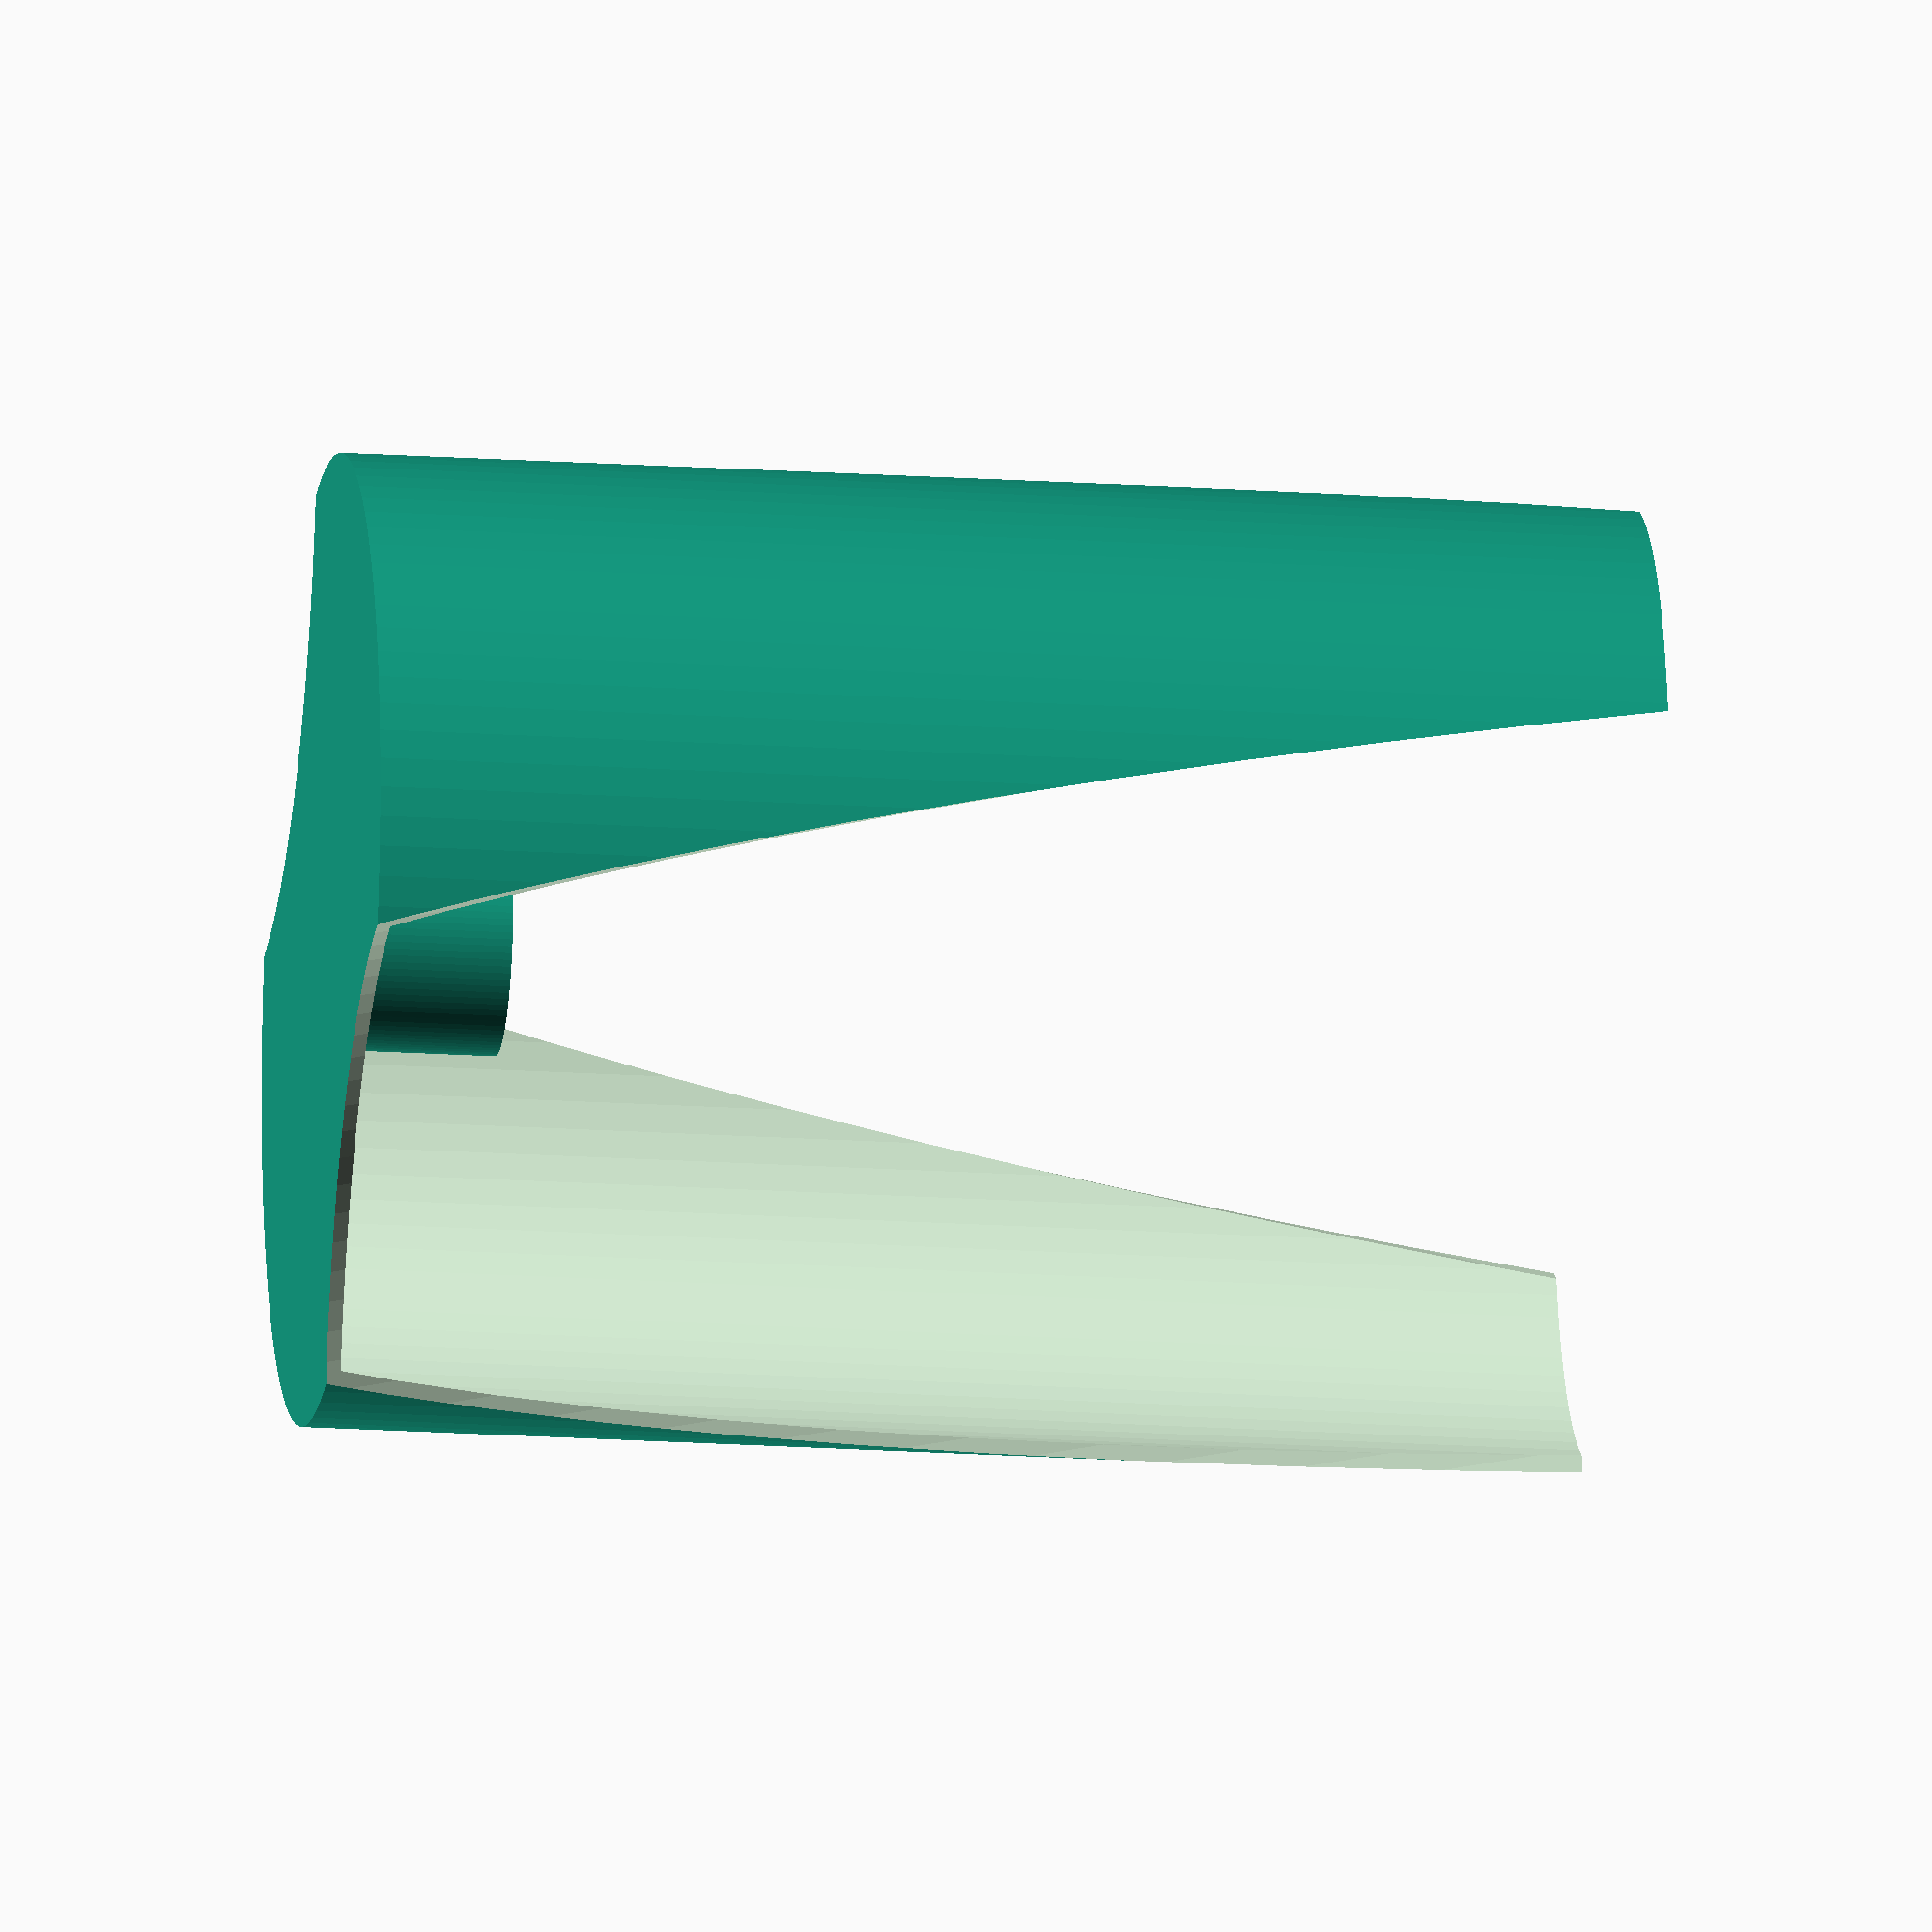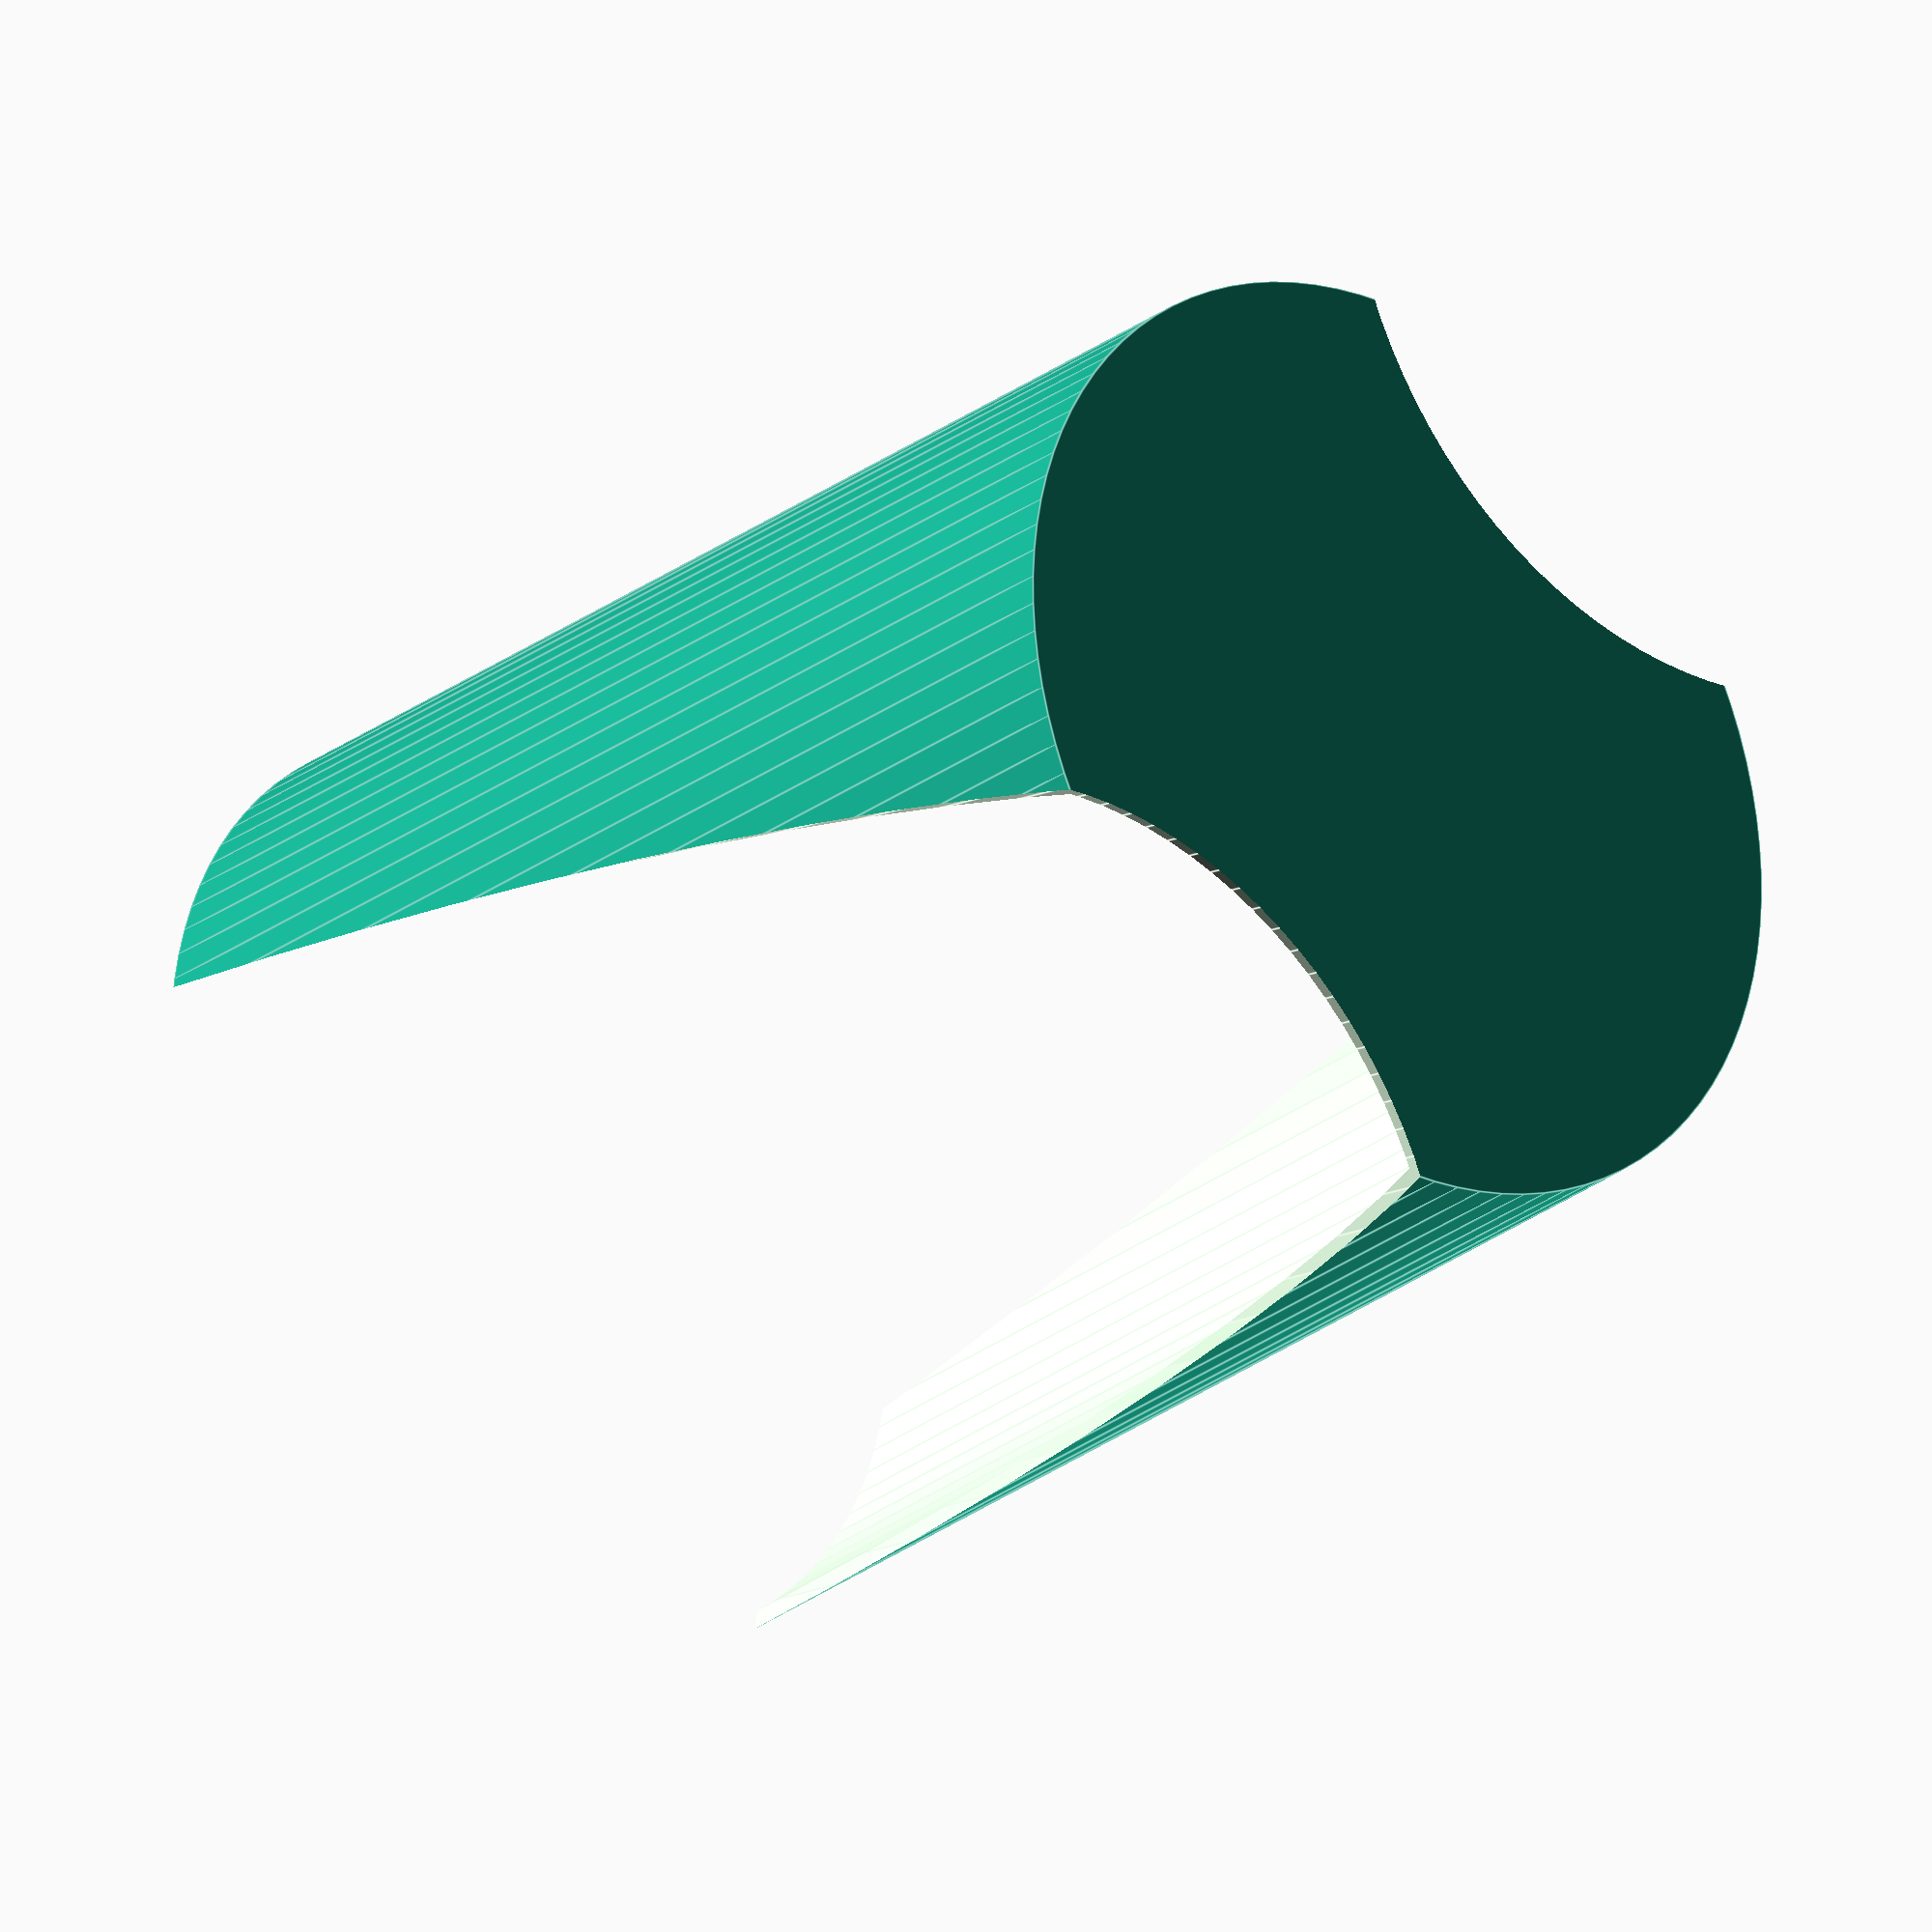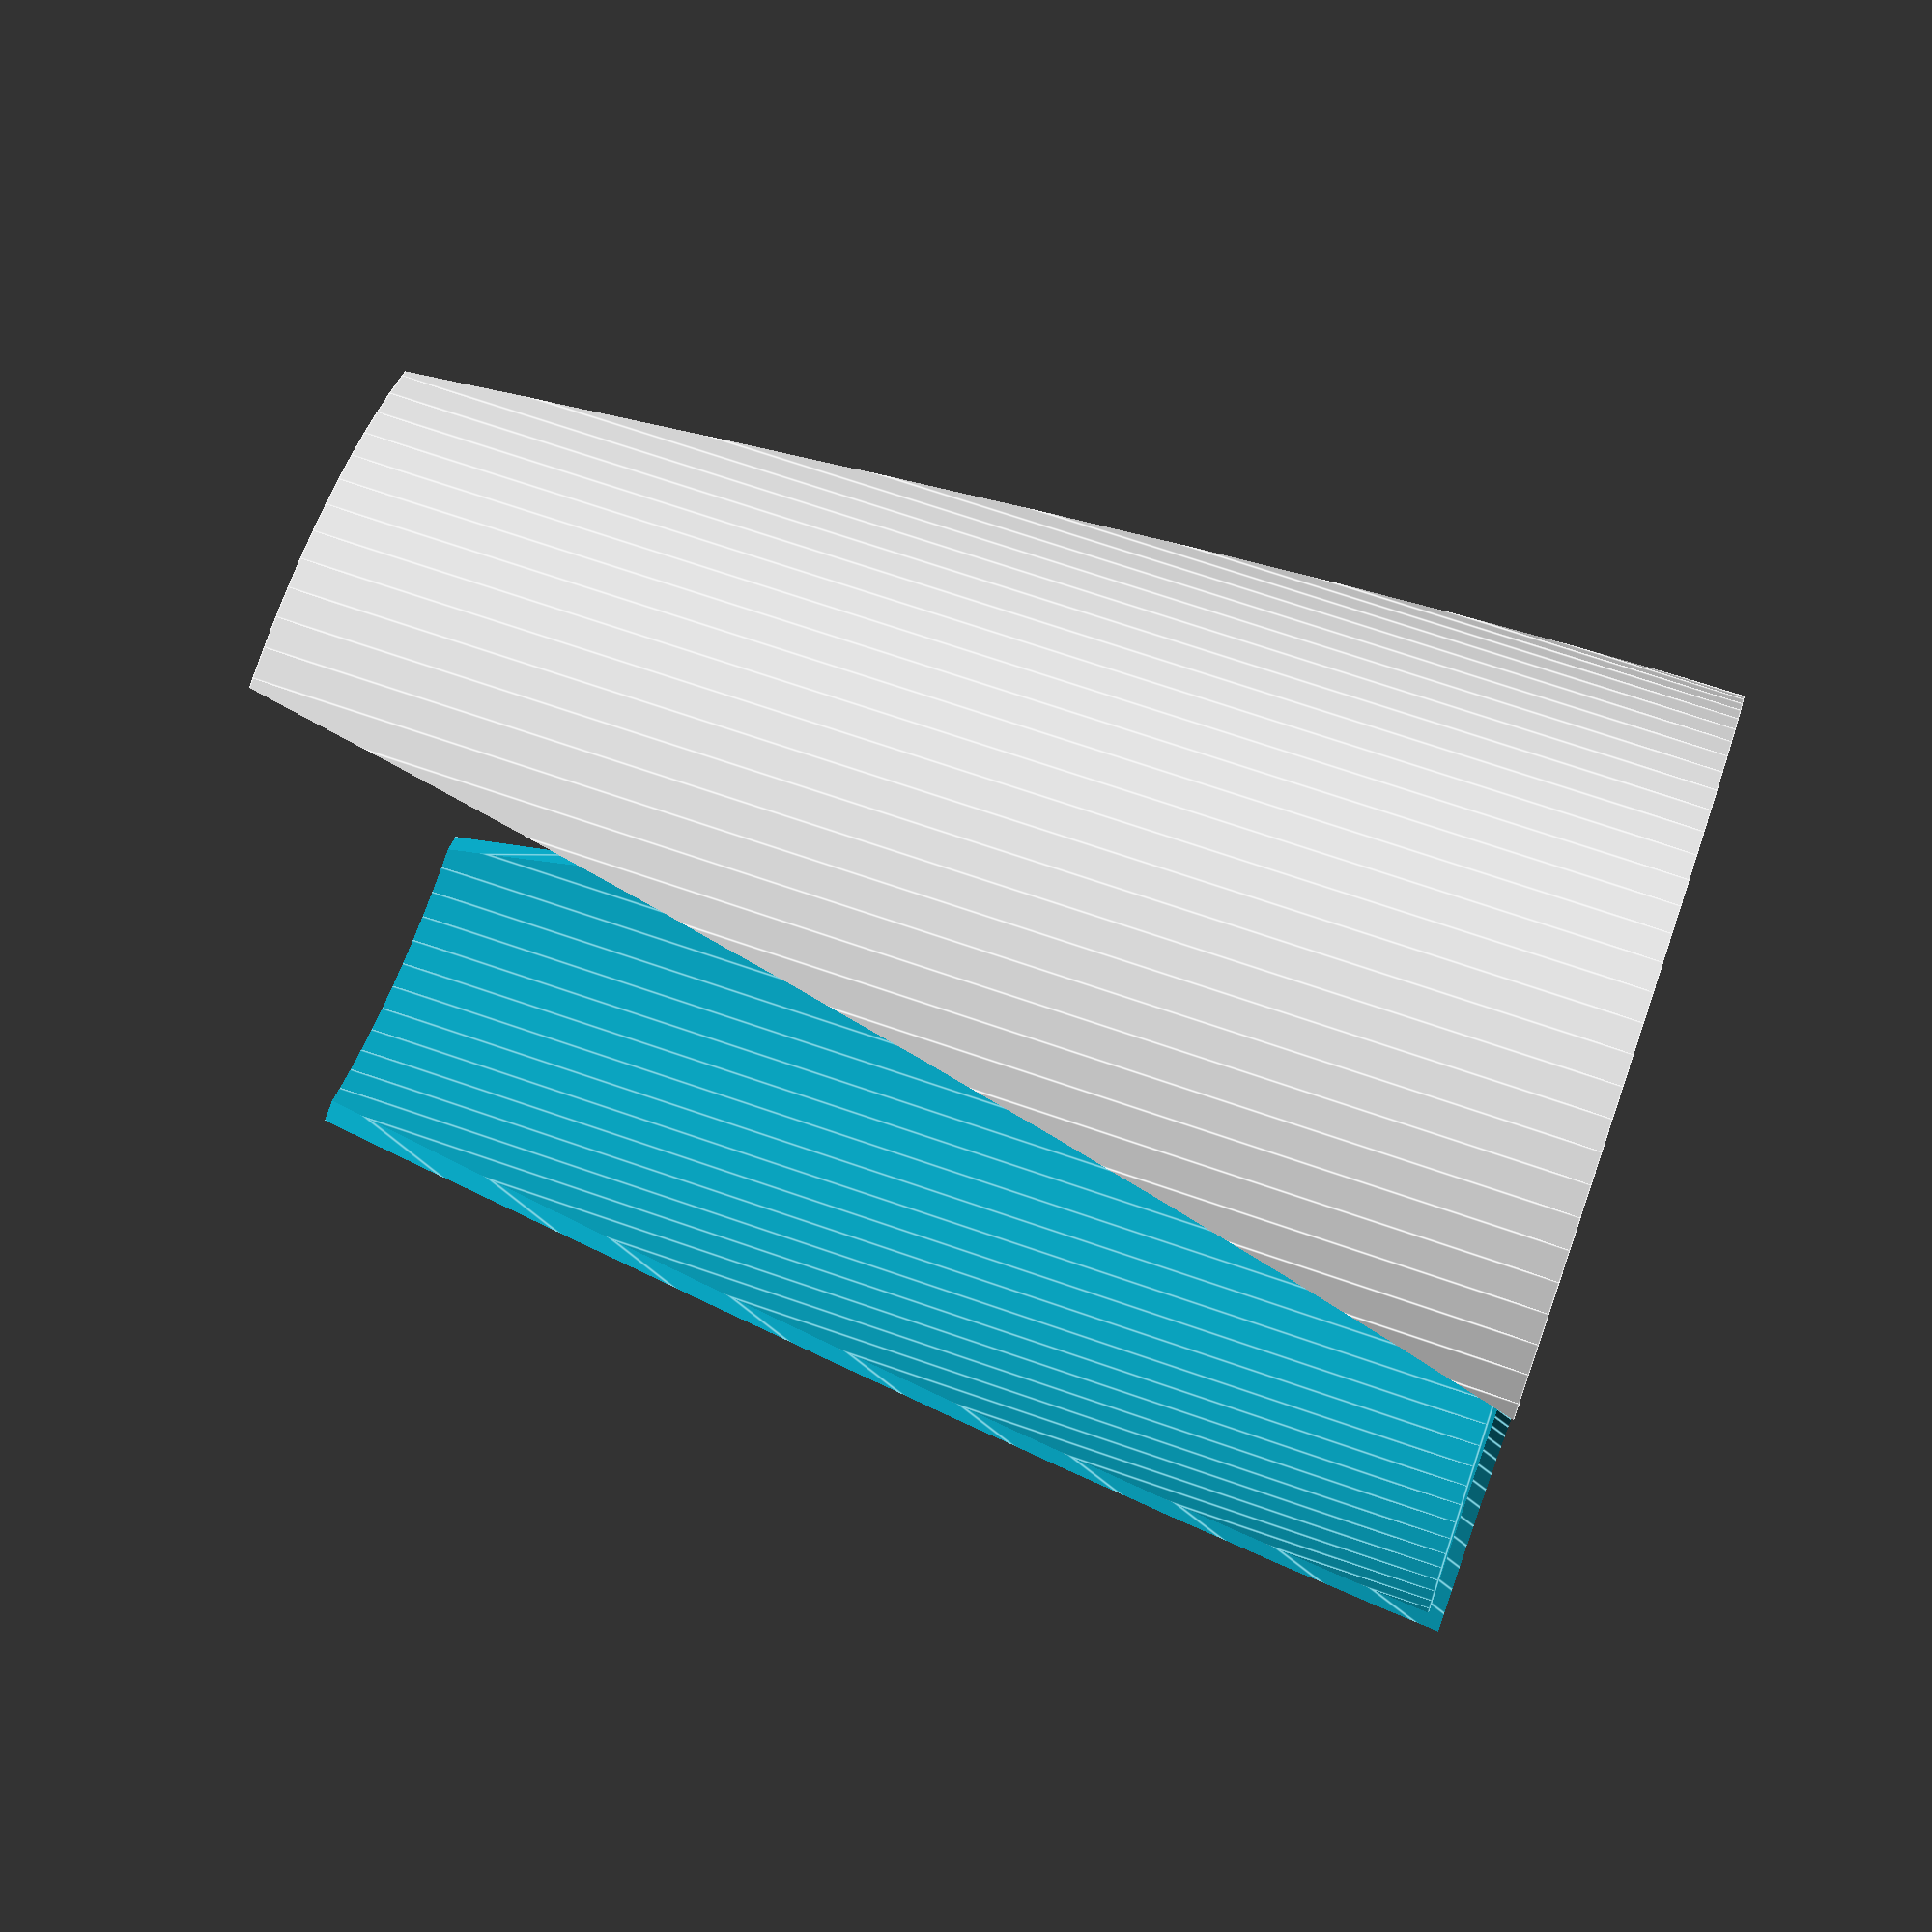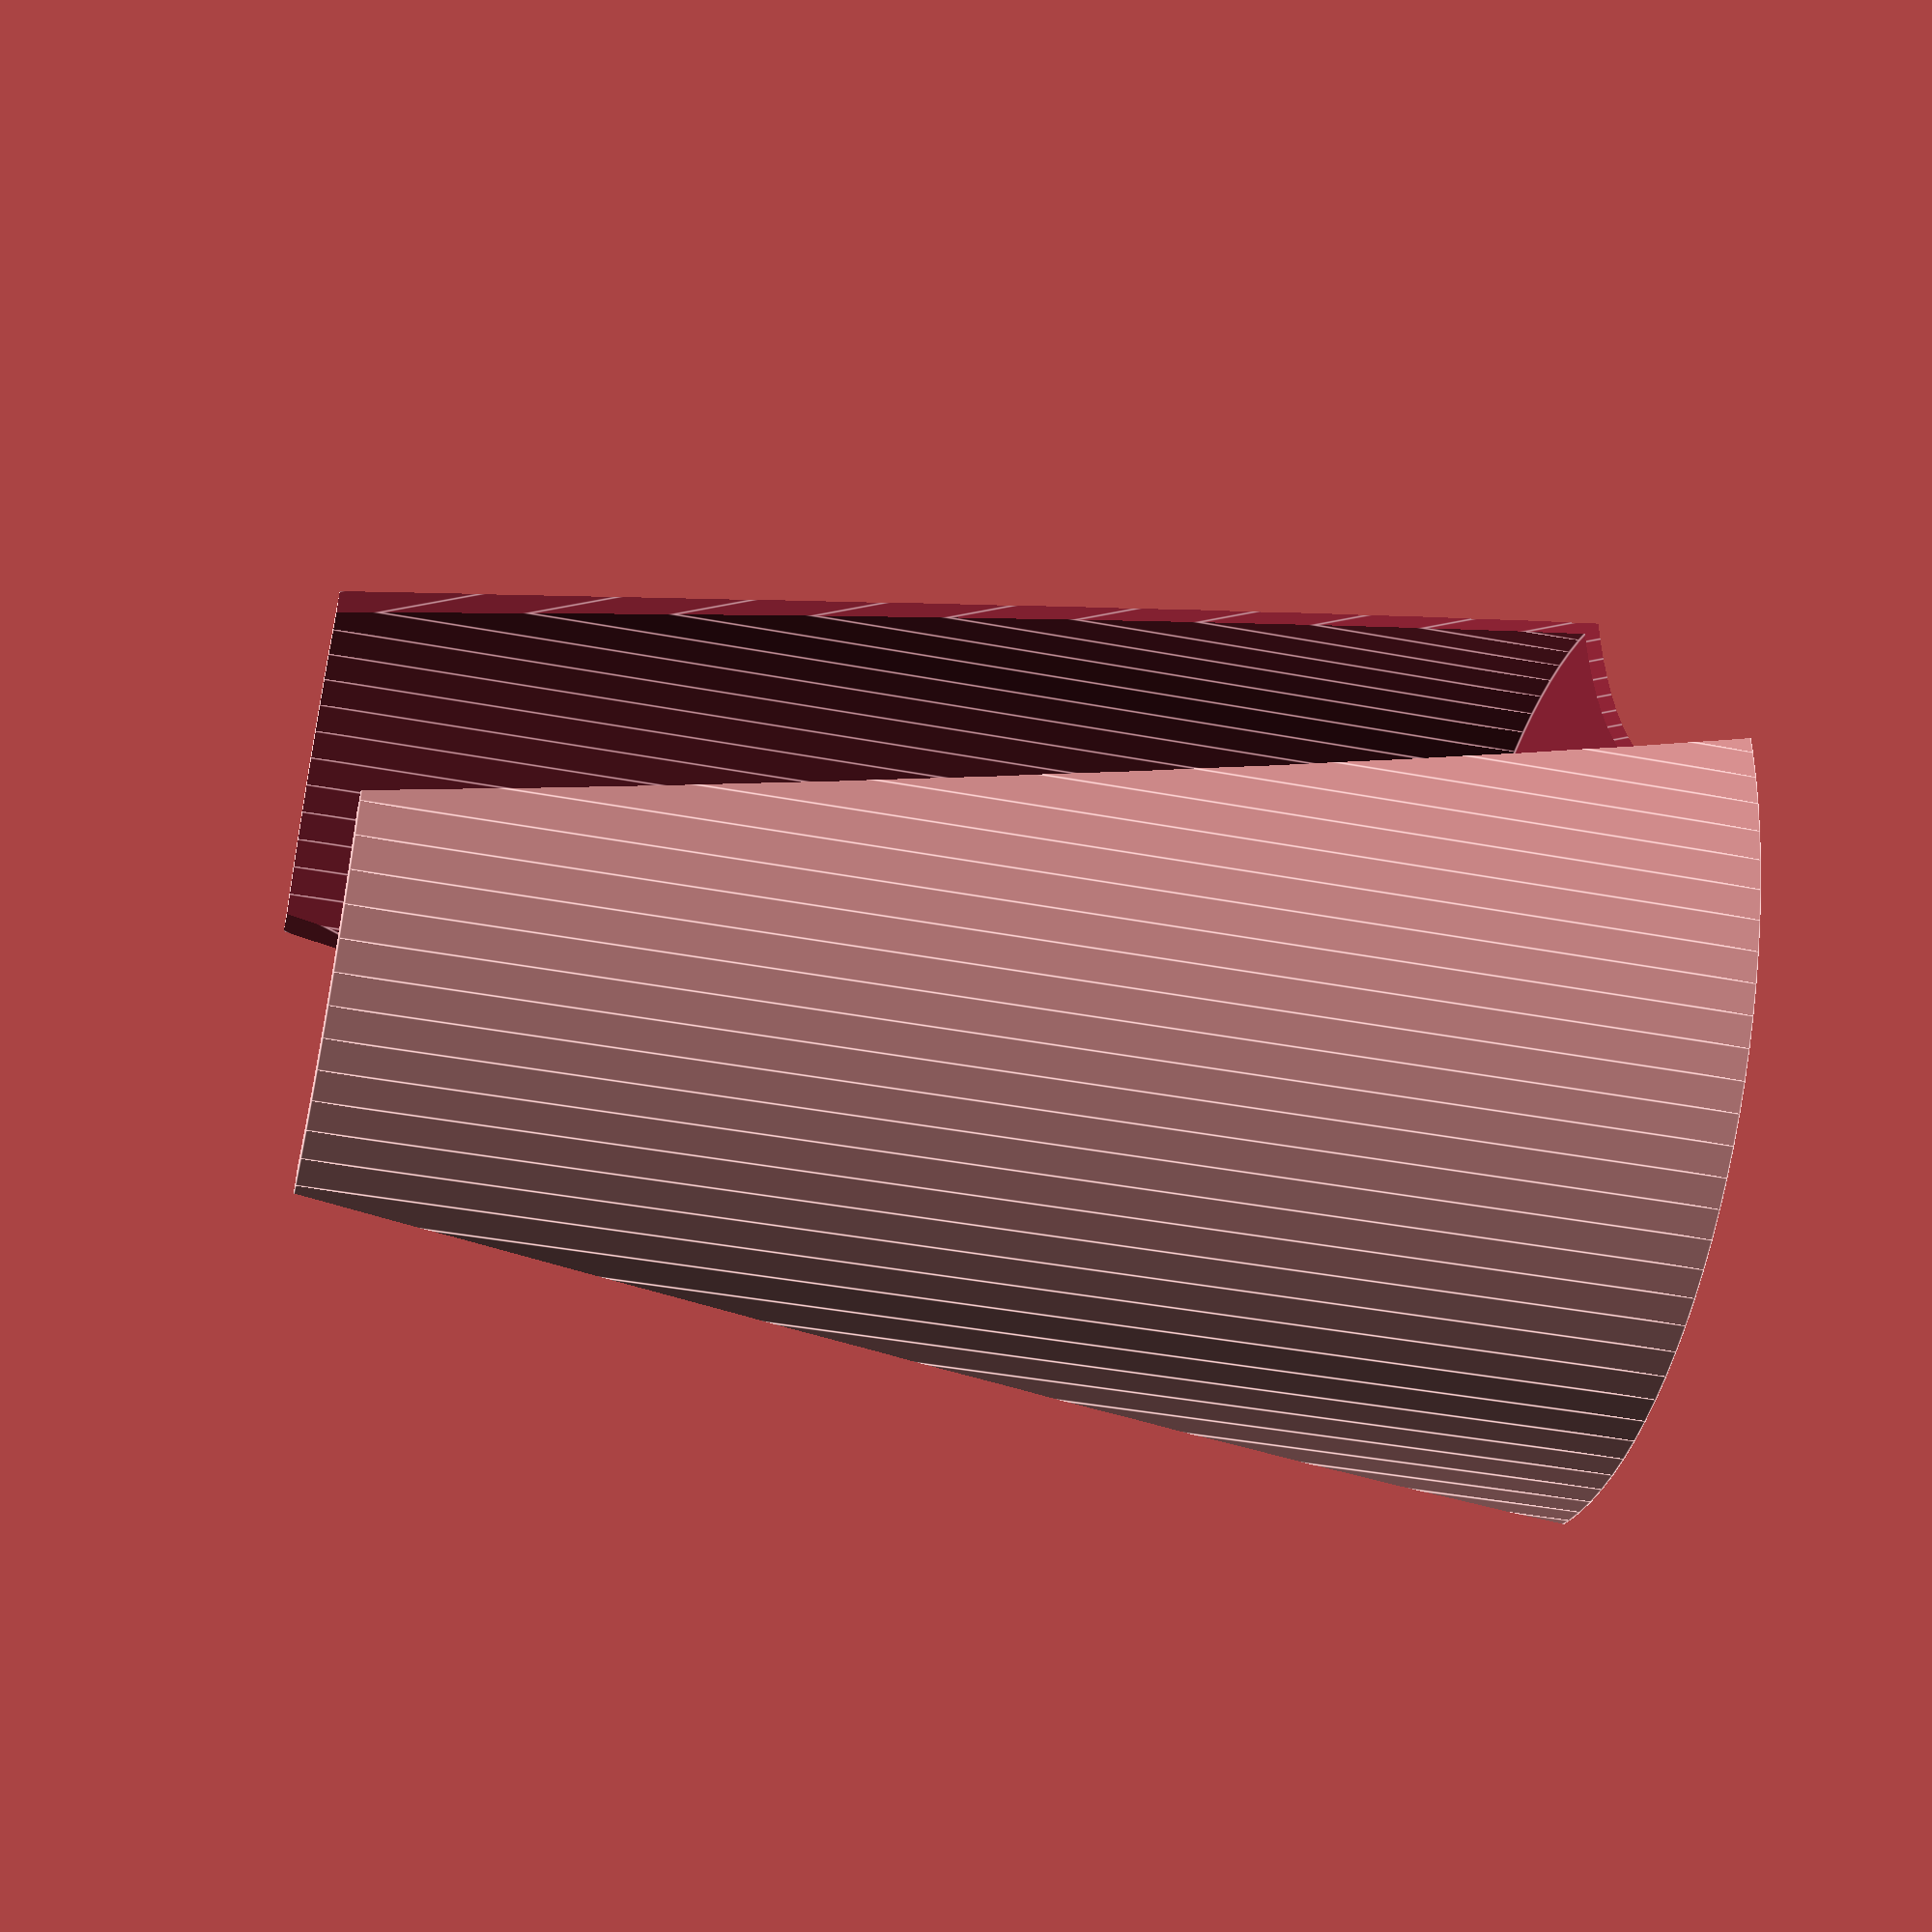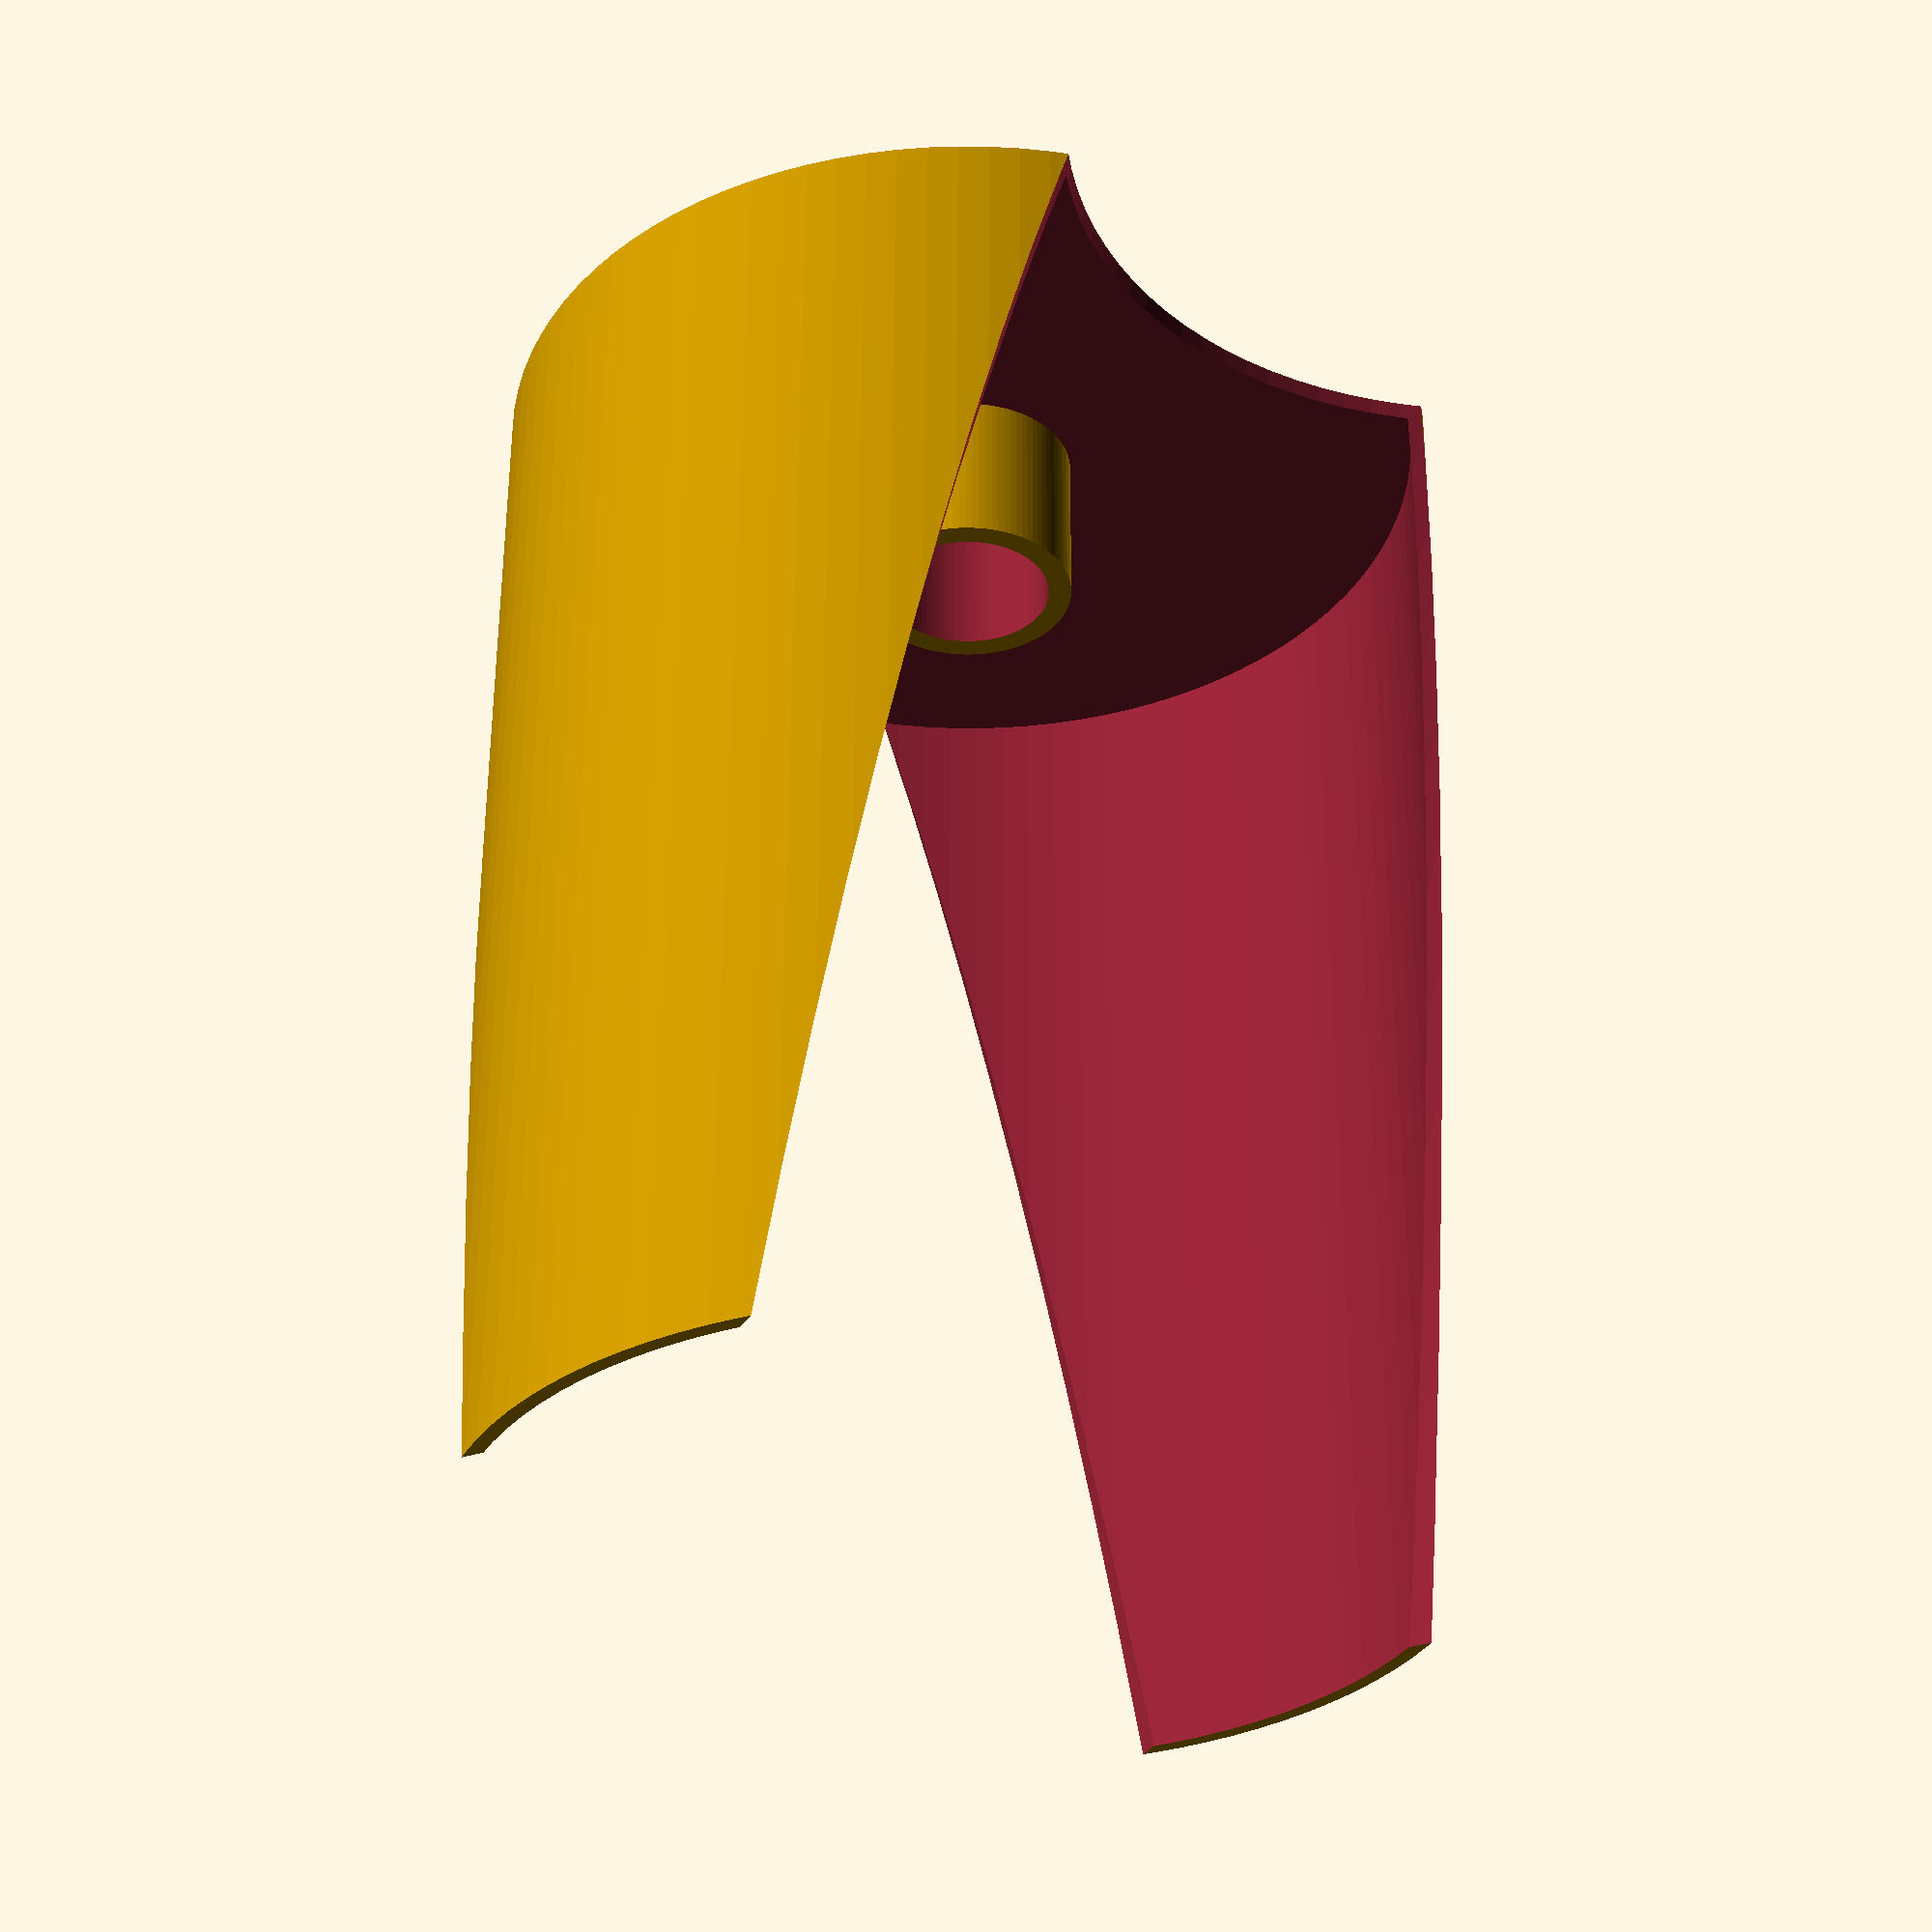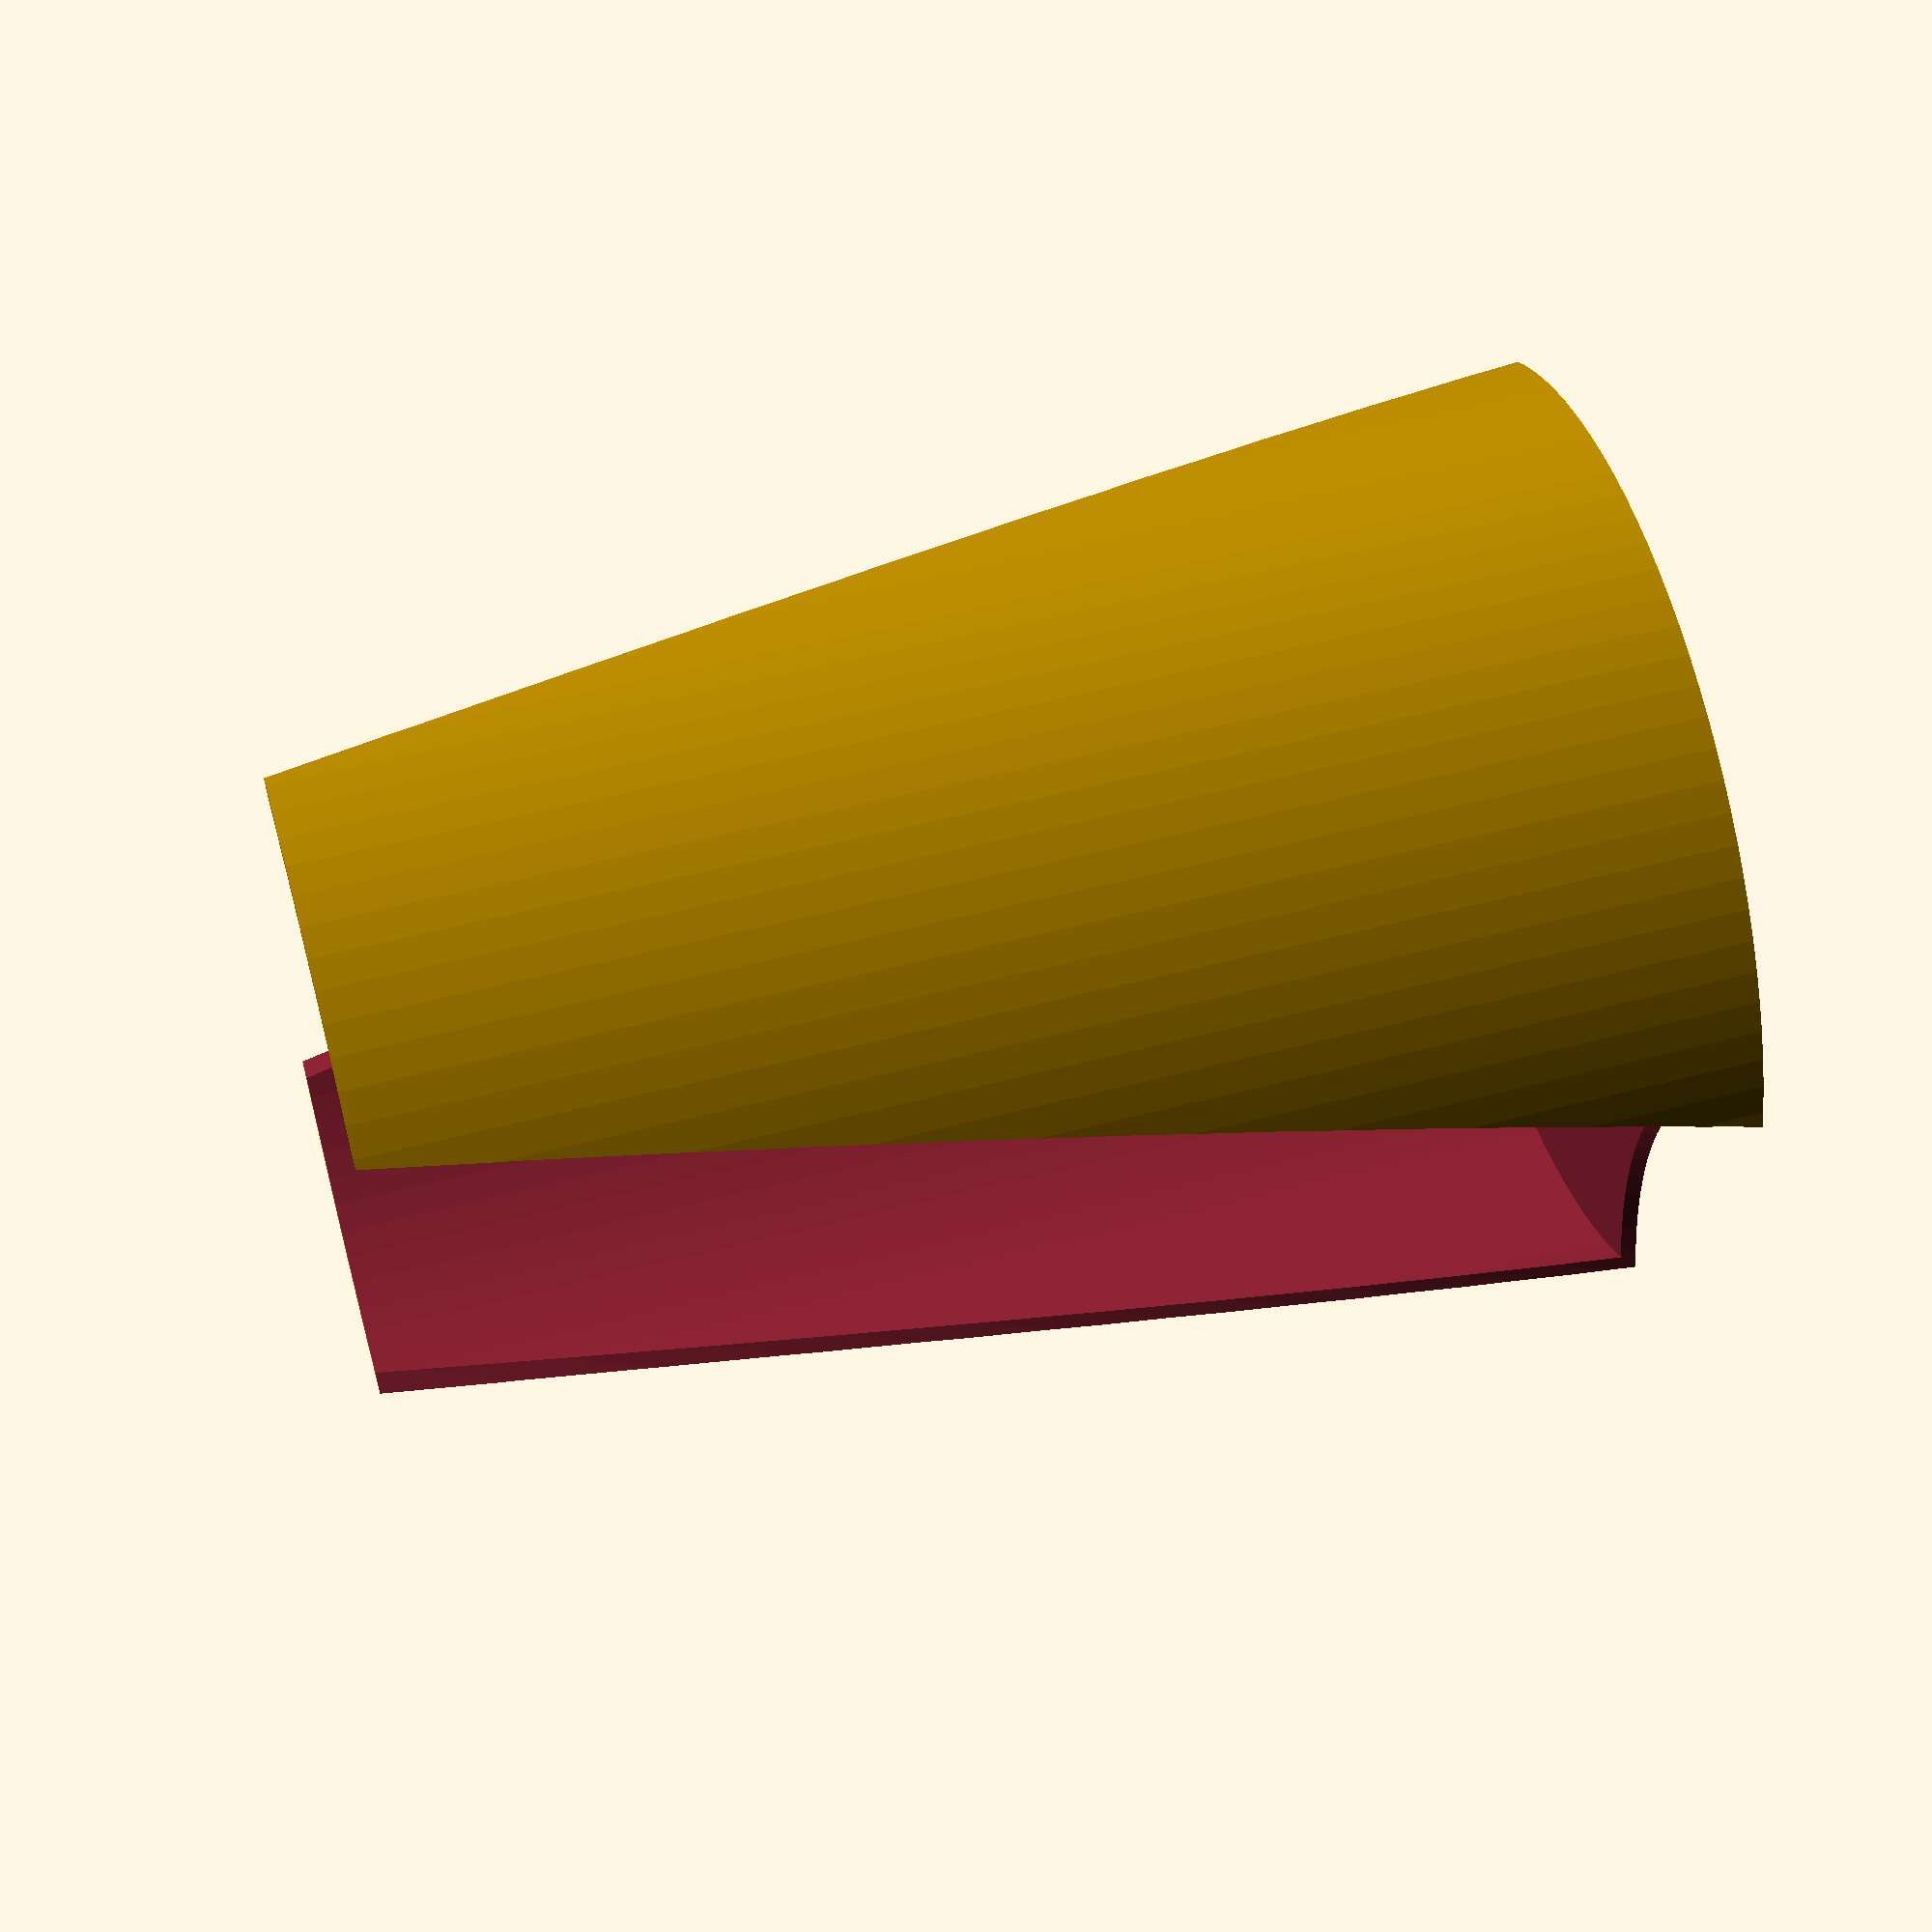
<openscad>
/*
 * This is a stand for the Kenwood Food Processor grater discs for a Kenwood Foodprocessor (KAH65PL) attachment.
 */

/*
 * The grater discs are 156.7 mm in diameter, so I will make the inner diameter 160 mm to be sure it fits.
 */
inner_diameter = 160;

/**
 * The height of the inner part of the cylinder. 208 mm is minimum height for the grater discs to fit.
 */
inner_height = 220;

/*
    The wall thickness.
*/
wall = 2.5;

/*
    Calculate the outer diameter of the cylinder.

    The outer diameter is determined by adding twice the wall thickness to the inner diameter.

    Variables:
    - inner_diameter: The diameter of the inner part of the cylinder.
    - wall: The thickness of the cylinder wall.
*/
outer_diameter = inner_diameter + wall * 2;

module pipe() {
  difference() {
    cylinder(d=outer_diameter, h=inner_height, $fn=100);
    // Make hollow
    translate([0, 0, wall]) cylinder(d=inner_diameter, h=inner_height + 1, $fn=100);

    // Make openings
    translate([-inner_diameter + 20, 0, -5]) rotate([0, 20, 0])
        cylinder(d=inner_diameter, h=inner_height * 1.20, $fn=100);
    translate([inner_diameter - 20, 0, -5]) rotate([0, -20, 0])
        cylinder(d=inner_diameter, h=inner_height * 1.20, $fn=100);
  }
}

/*
 * Module: peg
 *
 * Description:
 * Makes the middle peg for the holder, for the grate to be attached to.
 *
 * File Path:
 * /home/mabs/project/mabs.dk/openscad-models/Kenwood Food Processor Attachment/Grater holder/attempt2 - cylinder.scad
 *
 * Usage:
 * Call this module to create the middle peg.
 *
 * Example:
 * peg();
 */
module peg() {
  difference() {
    translate([0, 0, wall]) cylinder(d=37, h=28, $fn=100);
    translate([0, 0, wall]) cylinder(d=29, h=30, $fn=100);
  }
}

module make_stand() {
  pipe();
  peg();
}

make_stand();

</openscad>
<views>
elev=199.3 azim=308.8 roll=277.0 proj=o view=solid
elev=28.0 azim=59.8 roll=138.4 proj=o view=edges
elev=111.6 azim=353.2 roll=70.7 proj=p view=edges
elev=38.1 azim=143.0 roll=76.2 proj=p view=edges
elev=123.1 azim=135.6 roll=179.8 proj=p view=solid
elev=306.6 azim=199.6 roll=74.3 proj=p view=wireframe
</views>
